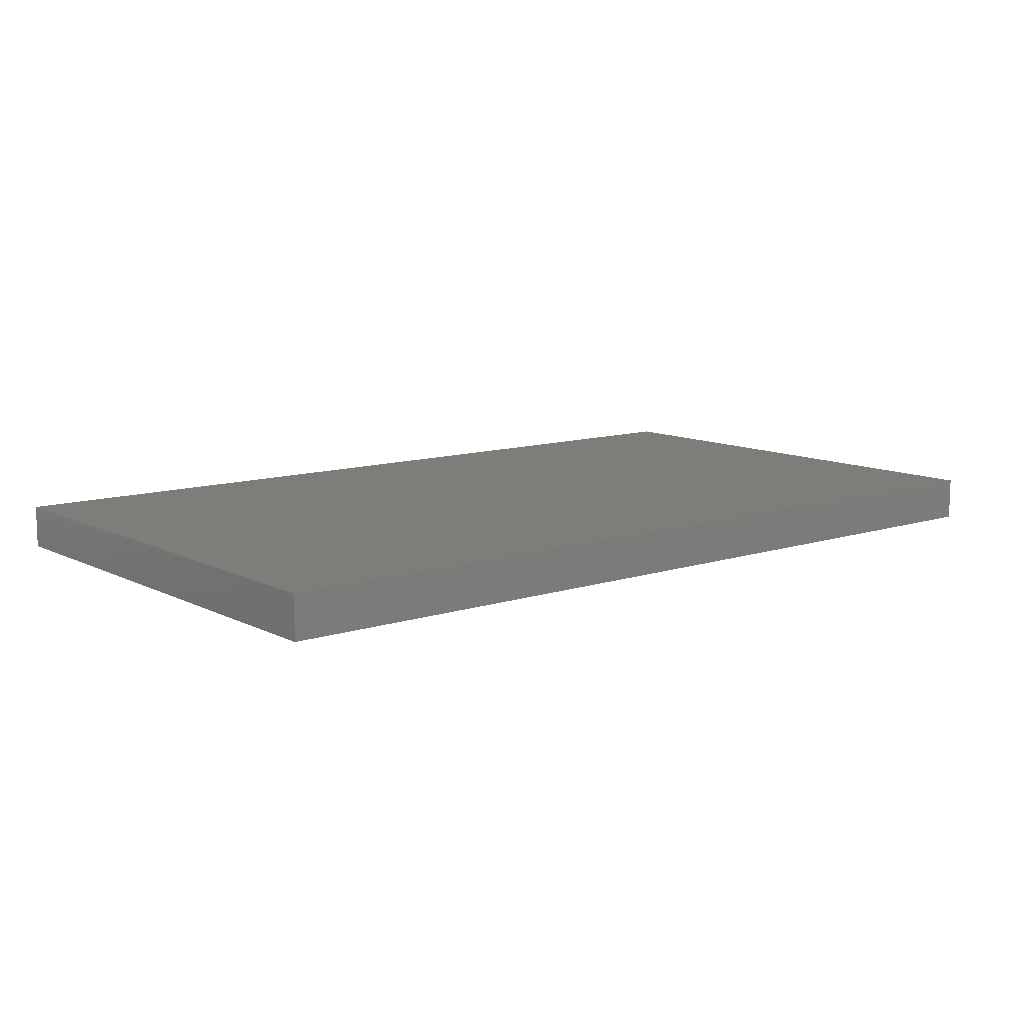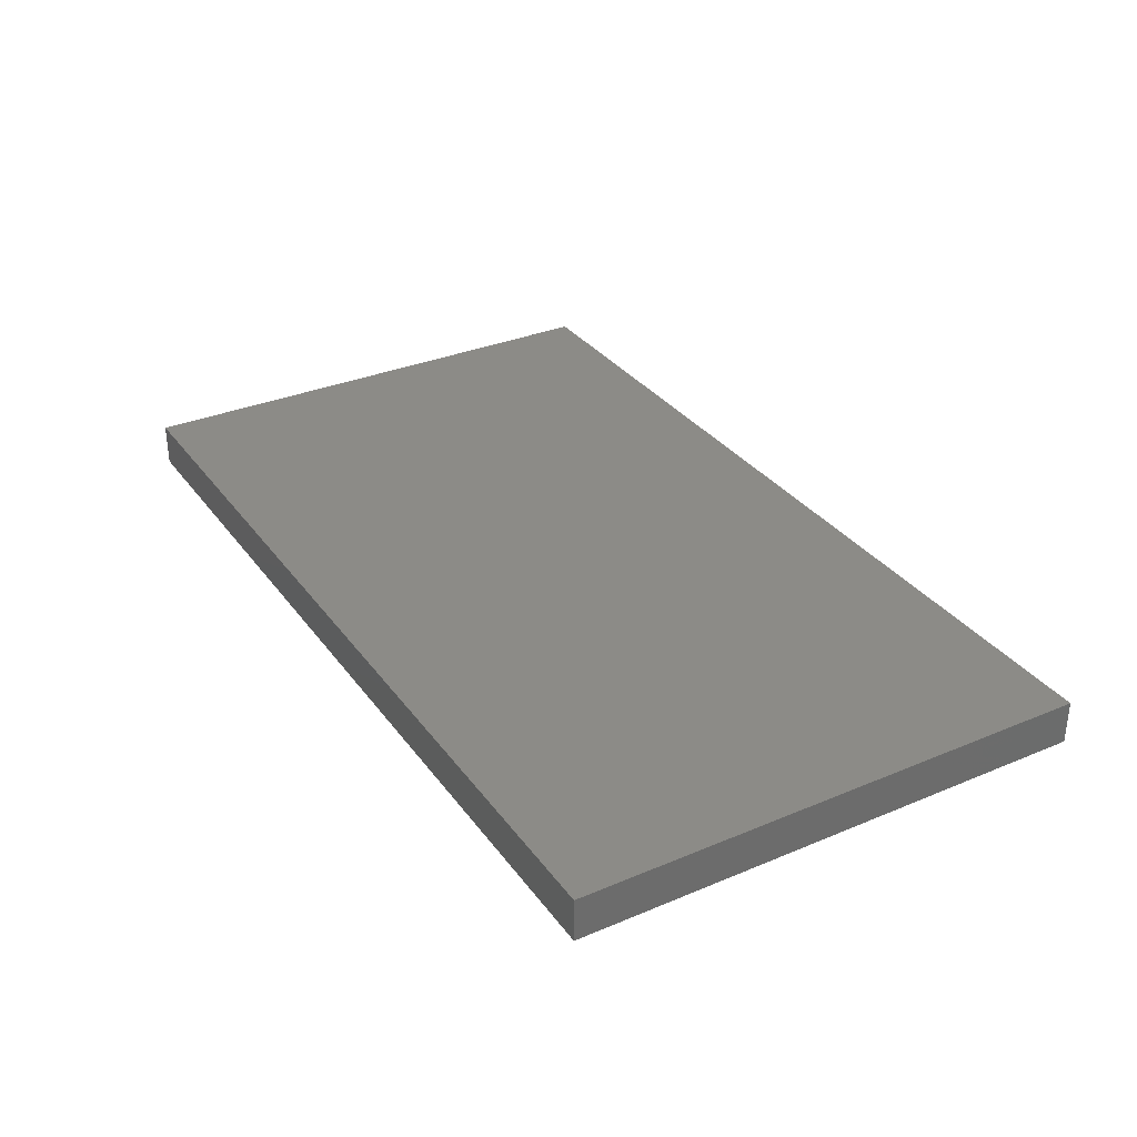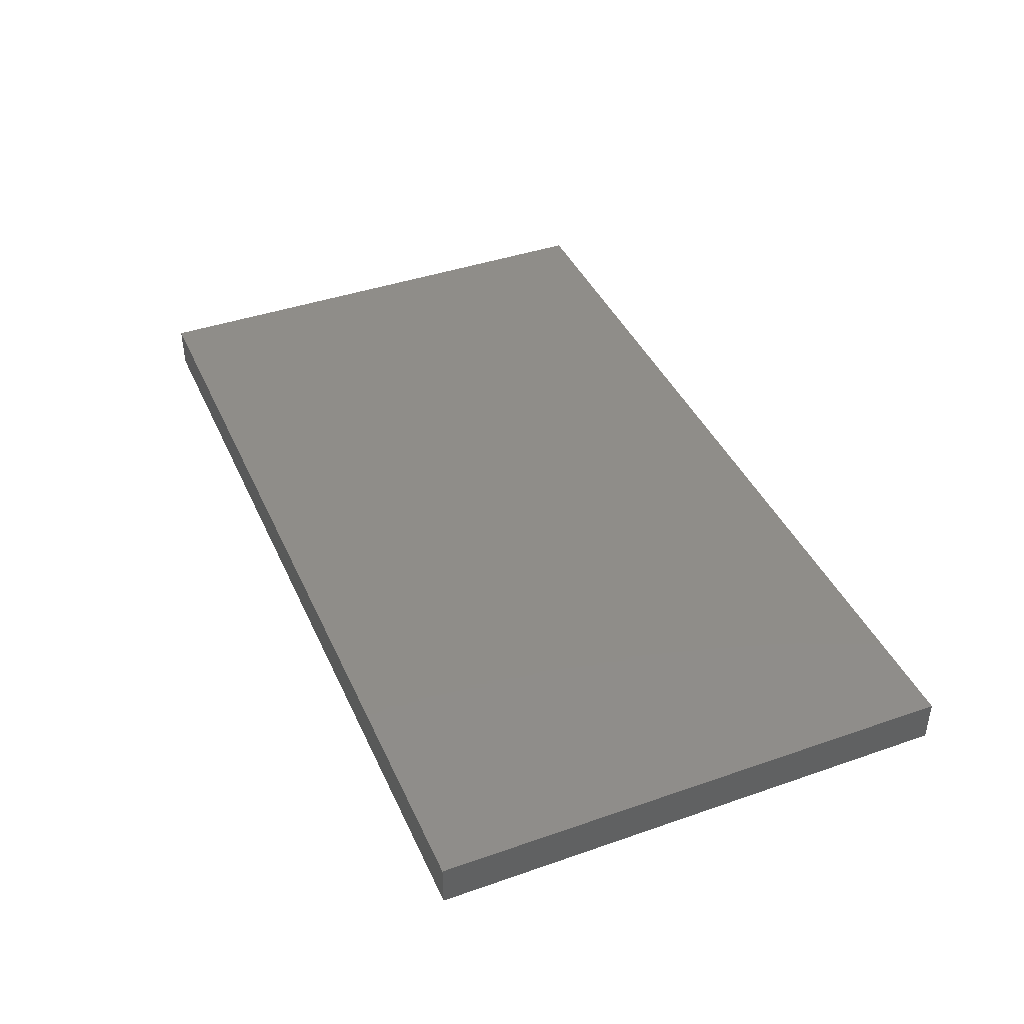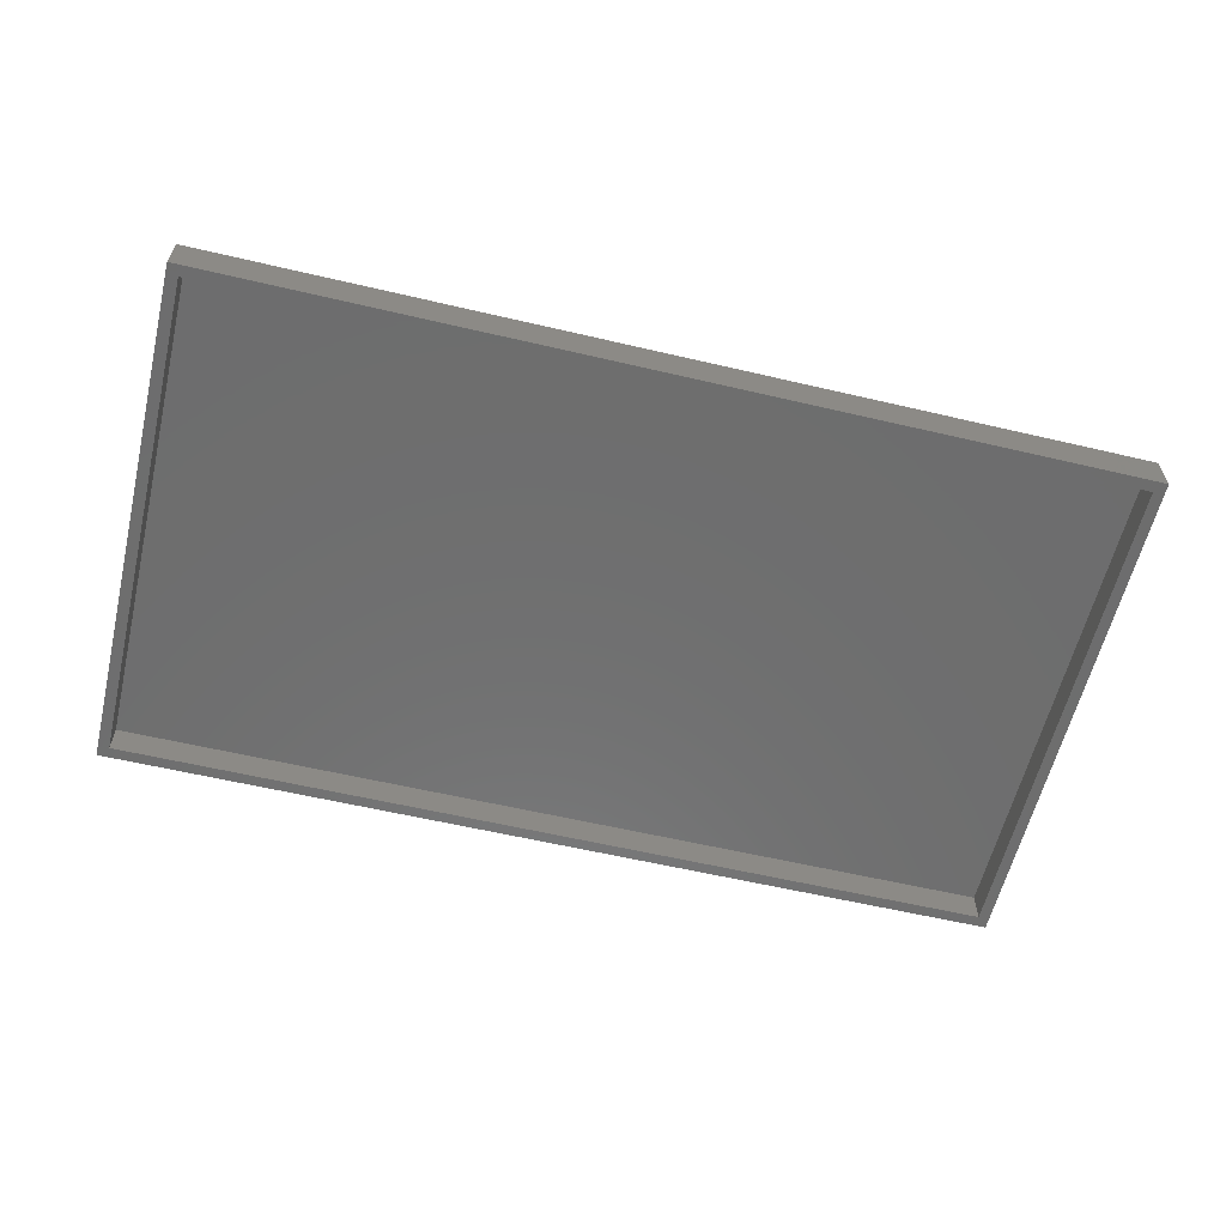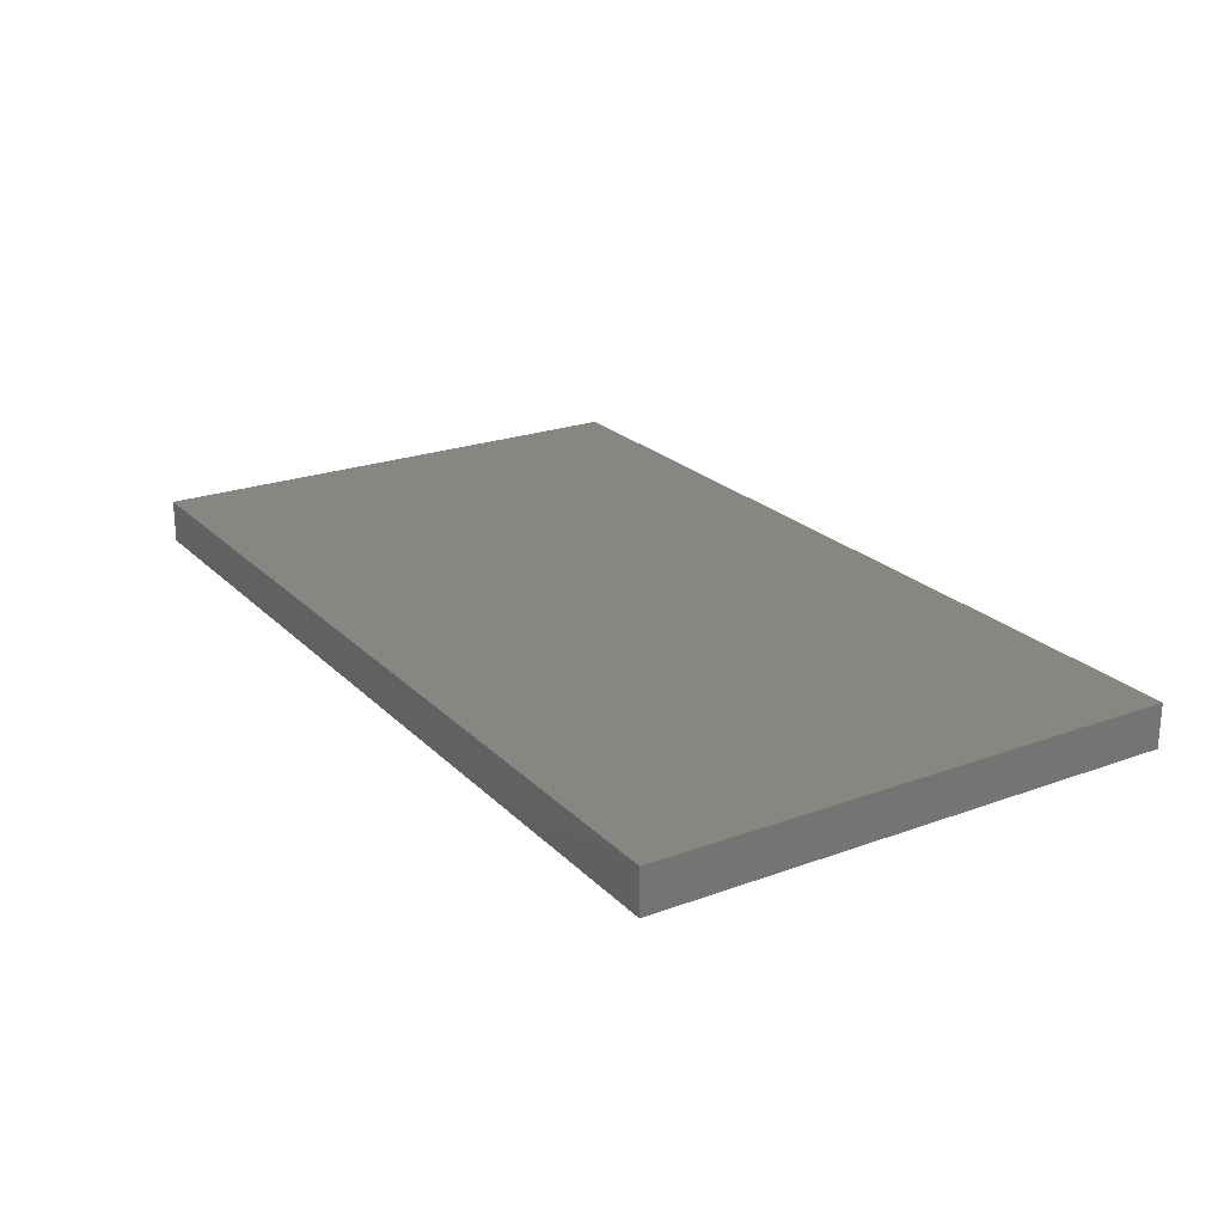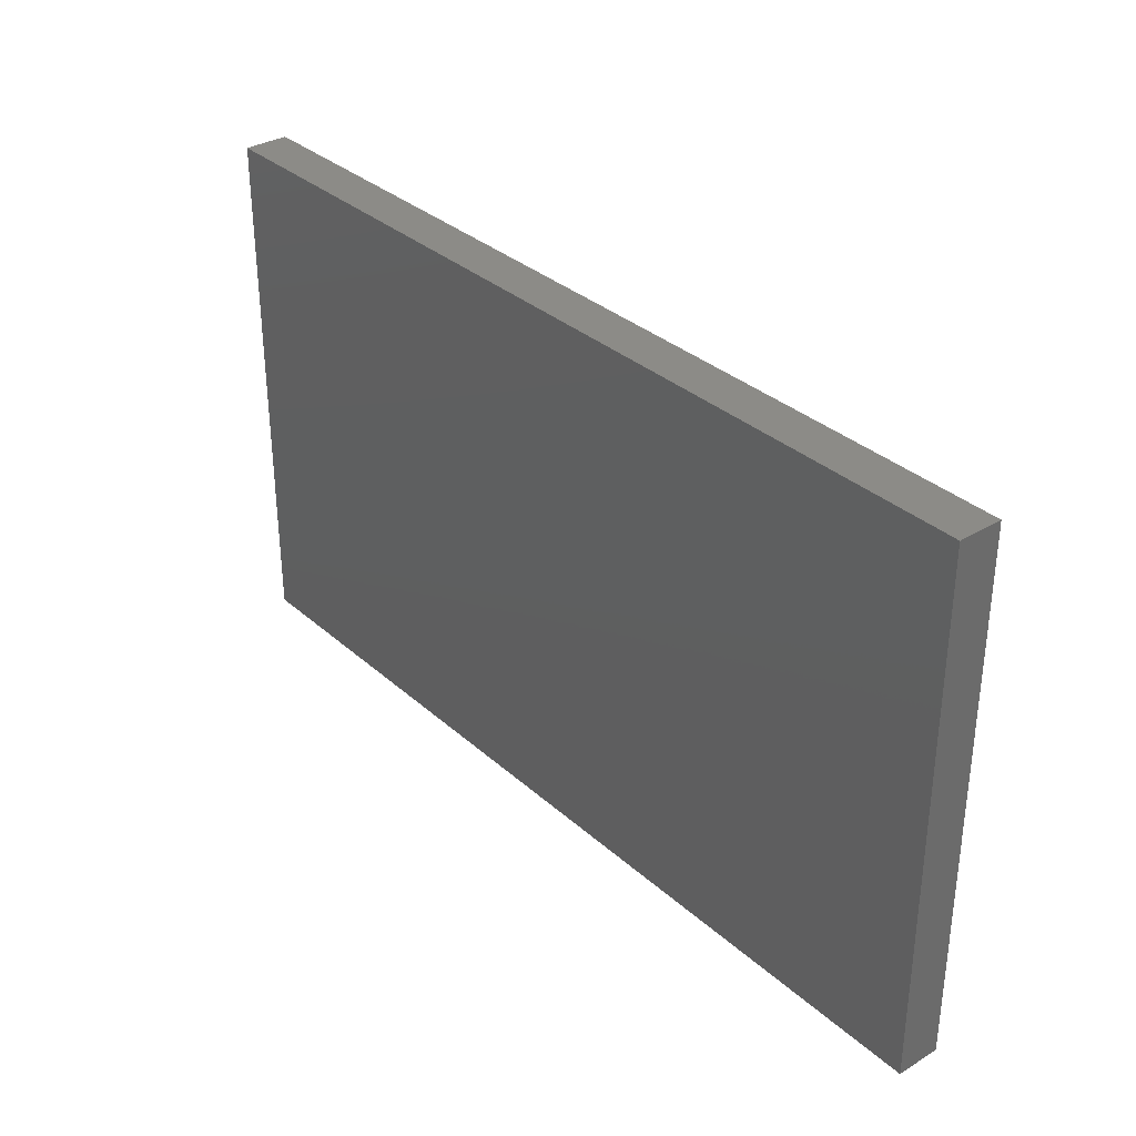
<metadata>
{"format":"stl","ext":"stl","renderer":"f3d","projection":"perspective","resolution":1024,"background":"white","views":[{"elev":10.8,"azim":-39.1,"up":"+Z"},{"elev":32.5,"azim":-120.3,"up":"+Z"},{"elev":41.2,"azim":-112.9,"up":"+Z"},{"elev":-59.9,"azim":166.5,"up":"+Z"},{"elev":22.8,"azim":58.0,"up":"+Z"},{"elev":33.2,"azim":50.3,"up":"+Y"}]}
</metadata>
<code>
# stl→obj: 40 verts, 76 faces
v -0.5662 0.3672 -0.02344
v -0.5662 0.3516 -0.02344
v -0.6406 0.3672 -0.02344
v -0.625 0.3516 -0.02344
v -0.6406 -0.3672 -0.02344
v -0.625 -0.3516 -0.02344
v -0.5662 -0.3672 -0.02344
v -0.5662 -0.3516 -0.02344
v 0.5662 0.3516 -0.02344
v 0.5662 0.3672 -0.02344
v 0.625 0.3516 -0.02344
v 0.6406 0.3672 -0.02344
v 0.625 -0.3516 -0.02344
v 0.6406 -0.3672 -0.02344
v 0.5662 -0.3516 -0.02344
v 0.5662 -0.3672 -0.02344
v 0.5262 -0.3672 -0.02344
v 0.5262 -0.3516 -0.02344
v 0.5262 0.3516 -0.02344
v 0.5262 0.3672 -0.02344
v 0.4729 -0.3672 -0.02344
v 0.4729 -0.3516 -0.02344
v 0.4729 0.3516 -0.02344
v 0.4729 0.3672 -0.02344
v -0.4729 -0.3672 -0.02344
v -0.4729 -0.3516 -0.02344
v -0.4729 0.3516 -0.02344
v -0.4729 0.3672 -0.02344
v -0.5262 -0.3672 -0.02344
v -0.5262 -0.3516 -0.02344
v -0.5262 0.3516 -0.02344
v -0.5262 0.3672 -0.02344
v 0.625 0.3516 0.02204
v 0.625 -0.3516 0.02204
v -0.625 0.3516 0.02204
v -0.625 -0.3516 0.02204
v 0.6406 0.3672 0.03766
v 0.6406 -0.3672 0.03766
v -0.6406 -0.3672 0.03766
v -0.6406 0.3672 0.03766
f 1 2 3
f 3 2 4
f 3 4 5
f 5 4 6
f 5 6 7
f 7 6 8
f 9 10 11
f 11 10 12
f 11 12 13
f 13 12 14
f 13 14 15
f 15 14 16
f 17 18 16
f 16 18 15
f 19 20 9
f 9 20 10
f 21 22 17
f 17 22 18
f 23 24 19
f 19 24 20
f 25 26 21
f 21 26 22
f 27 28 23
f 23 28 24
f 29 30 25
f 25 30 26
f 31 32 27
f 27 32 28
f 7 8 29
f 29 8 30
f 2 1 31
f 31 1 32
f 11 13 33
f 33 13 34
f 35 36 4
f 4 36 6
f 35 4 2
f 35 2 31
f 35 31 27
f 35 27 23
f 33 35 23
f 33 23 19
f 33 19 9
f 33 9 11
f 36 22 26
f 36 26 30
f 36 30 8
f 36 8 6
f 34 13 15
f 34 15 18
f 34 18 22
f 34 22 36
f 12 37 14
f 14 37 38
f 38 37 39
f 39 37 40
f 40 3 39
f 39 3 5
f 40 24 28
f 40 28 32
f 40 32 1
f 40 1 3
f 37 12 10
f 37 10 20
f 37 20 24
f 37 24 40
f 39 5 7
f 39 7 29
f 39 29 25
f 39 25 21
f 38 39 21
f 38 21 17
f 38 17 16
f 38 16 14
f 34 36 33
f 33 36 35

</code>
